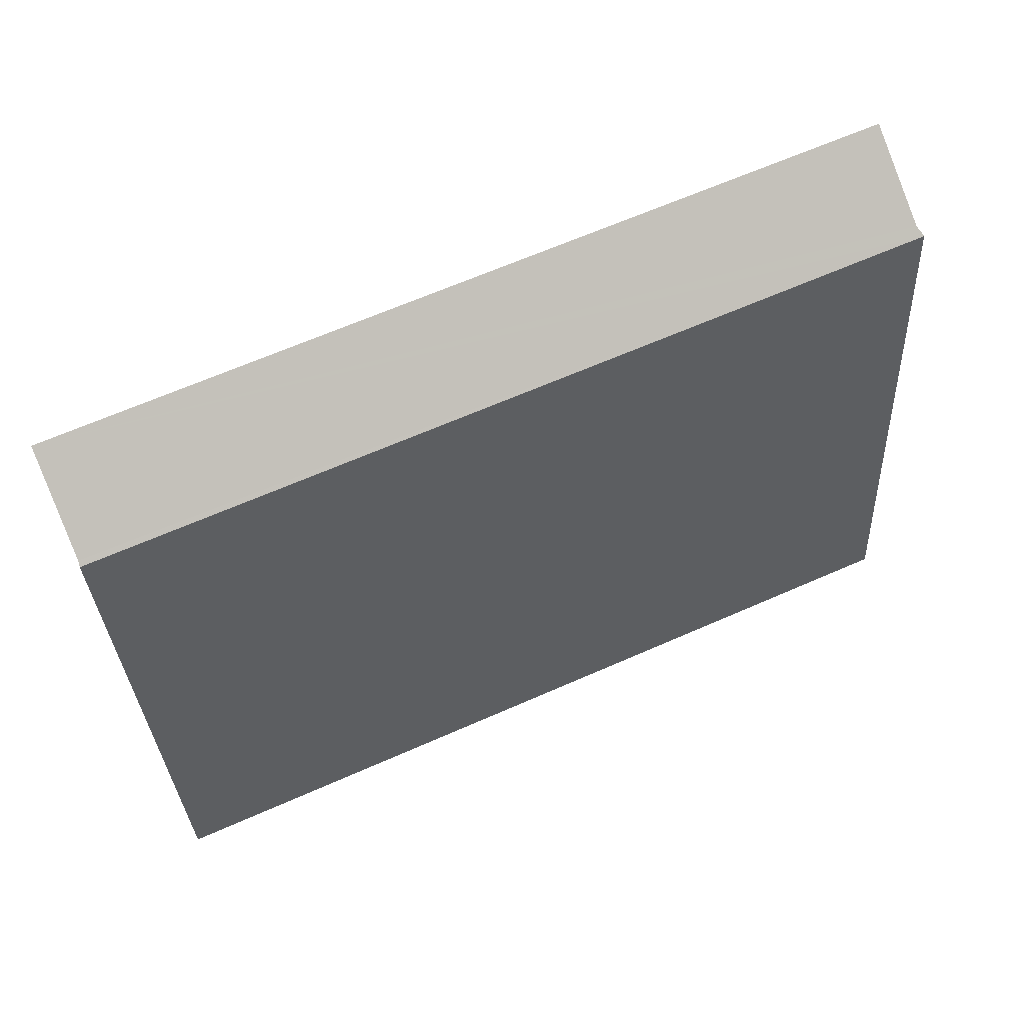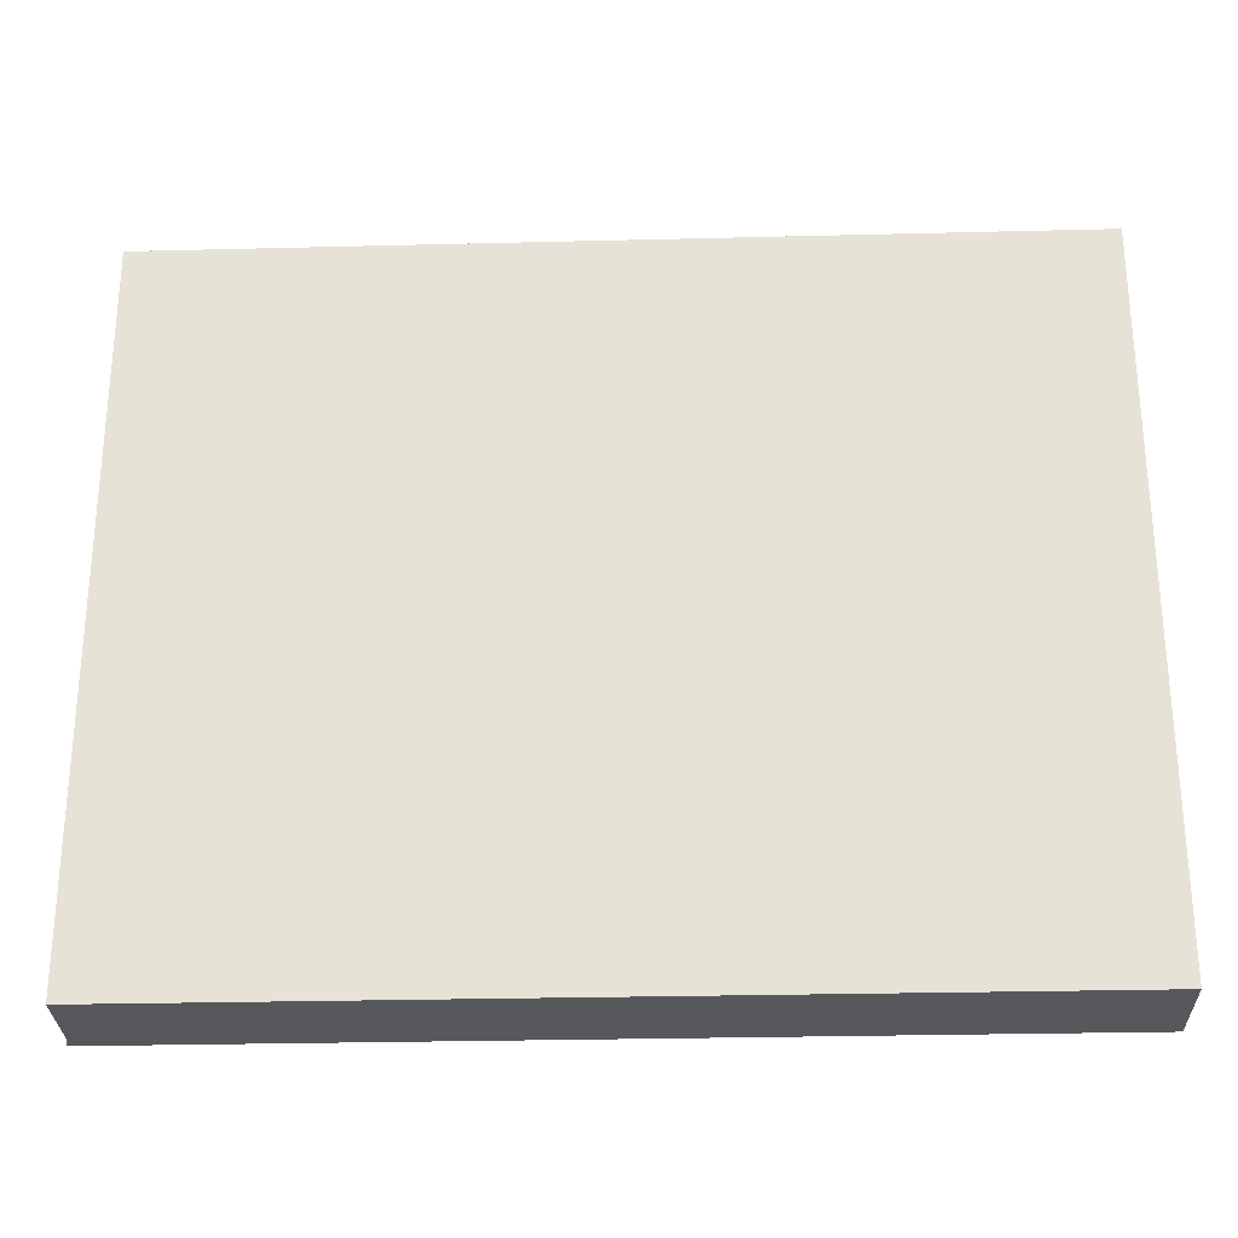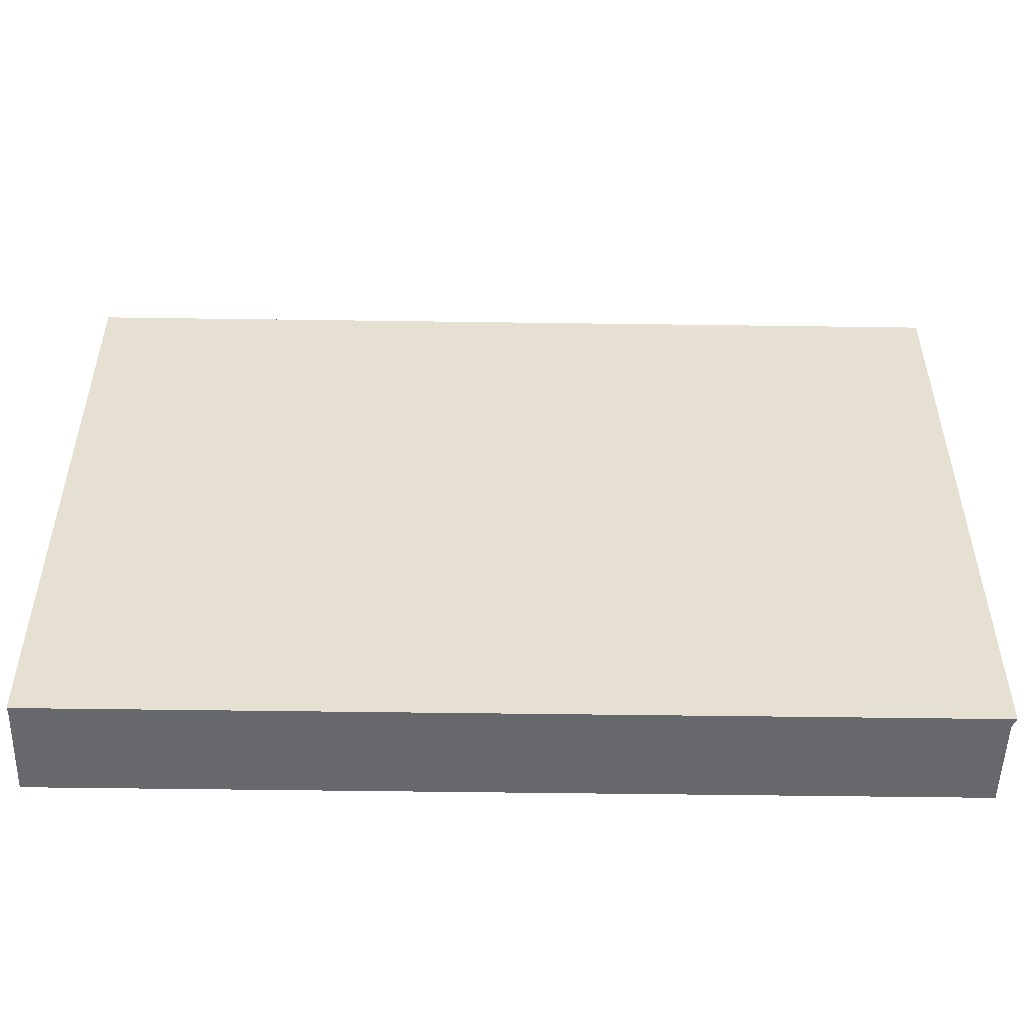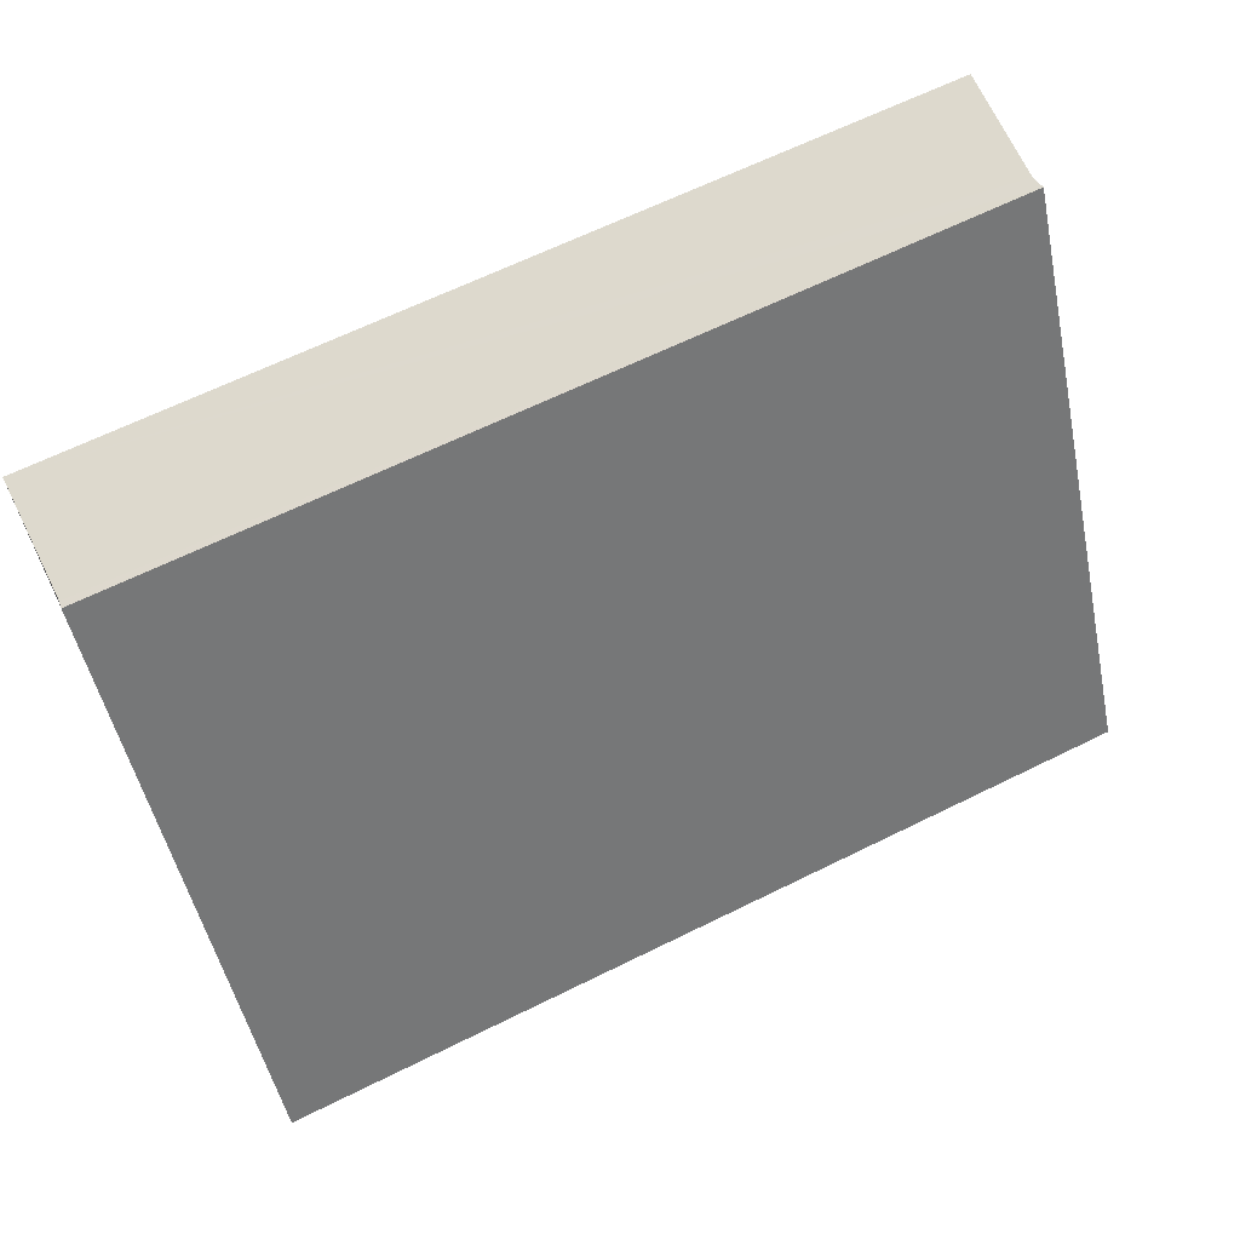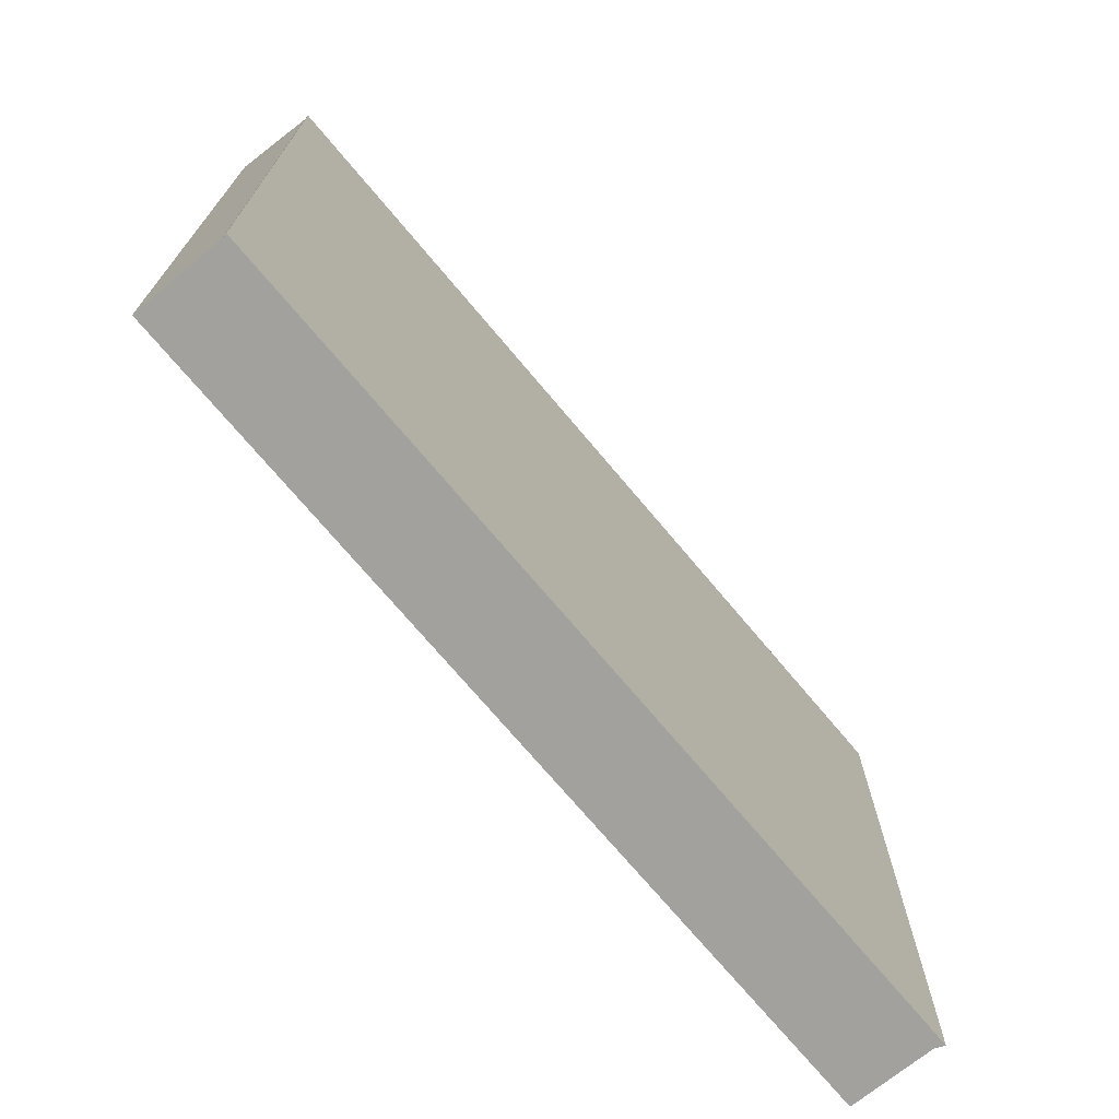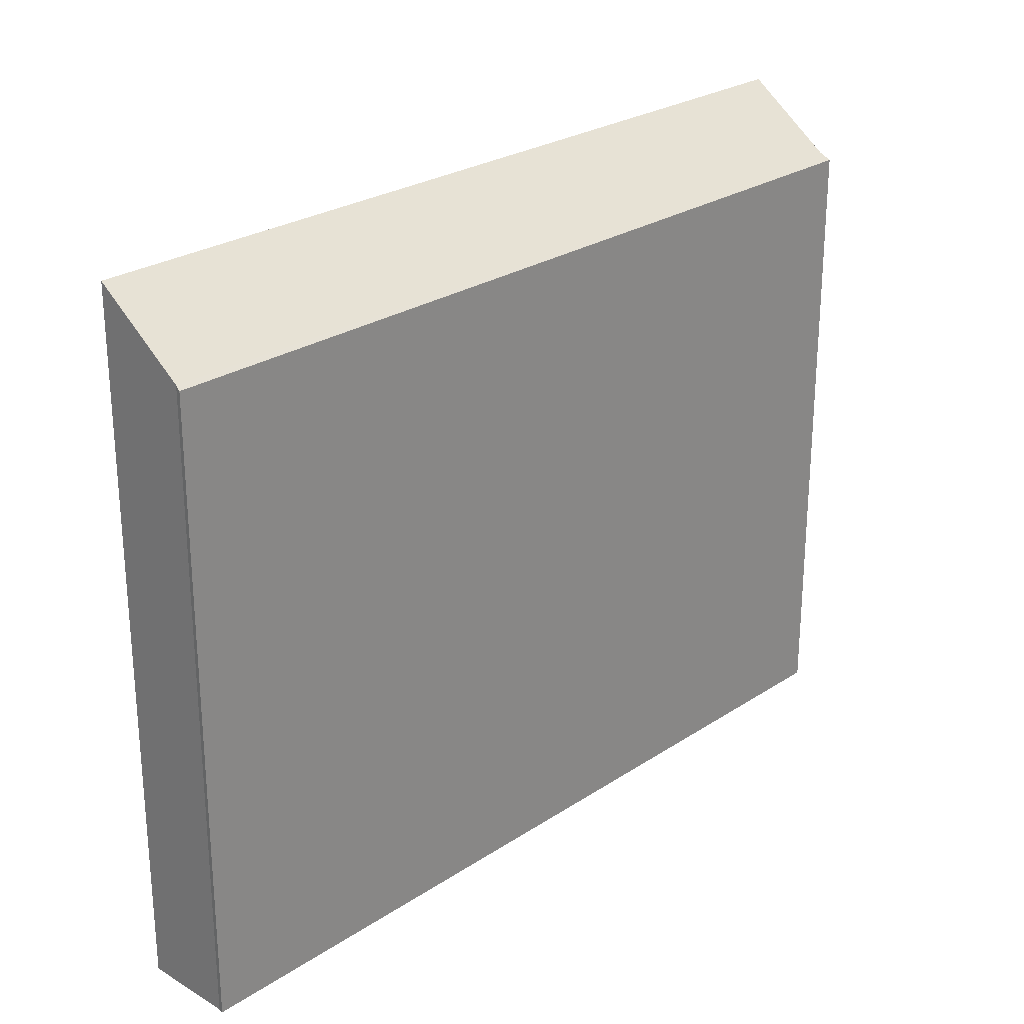
<metadata>
{"format":"obj","ext":"obj","renderer":"f3d","projection":"perspective","resolution":1024,"background":"white","views":[{"elev":-31.9,"azim":-177.3,"up":"+Z"},{"elev":-27.9,"azim":26.2,"up":"+Y"},{"elev":-52.5,"azim":-156.9,"up":"+Y"},{"elev":-50.5,"azim":-168.2,"up":"+Z"},{"elev":-72.0,"azim":153.9,"up":"+Y"},{"elev":25.8,"azim":157.7,"up":"+Y"}]}
</metadata>
<code>
v  0 9.491 5.812e-16
v  12.19 9.545 -5.334
v  12.17 9.491 -5.407
v  12.75 10.56 -4.083
v  0.116 9.598 0.107
v  0.665 10.56 1.29
v  12.75 2.5e-16 -4.083
v  12.19 3.266e-16 -5.334
v  12.17 3.311e-16 -5.407
v  0 0 0
v  0.116 -6.552e-18 0.107
v  0.665 -7.899e-17 1.29
g defaultobject
f 1 2 3
f 2 1 4
f 4 1 5
f 6 4 5
f 7 2 4
f 2 7 8
f 8 3 2
f 3 8 9
f 9 1 3
f 1 9 10
f 1 11 5
f 11 1 10
f 5 12 6
f 12 5 11
f 12 4 6
f 4 12 7
f 12 11 7
f 8 10 9
f 10 8 7
f 10 7 11

</code>
